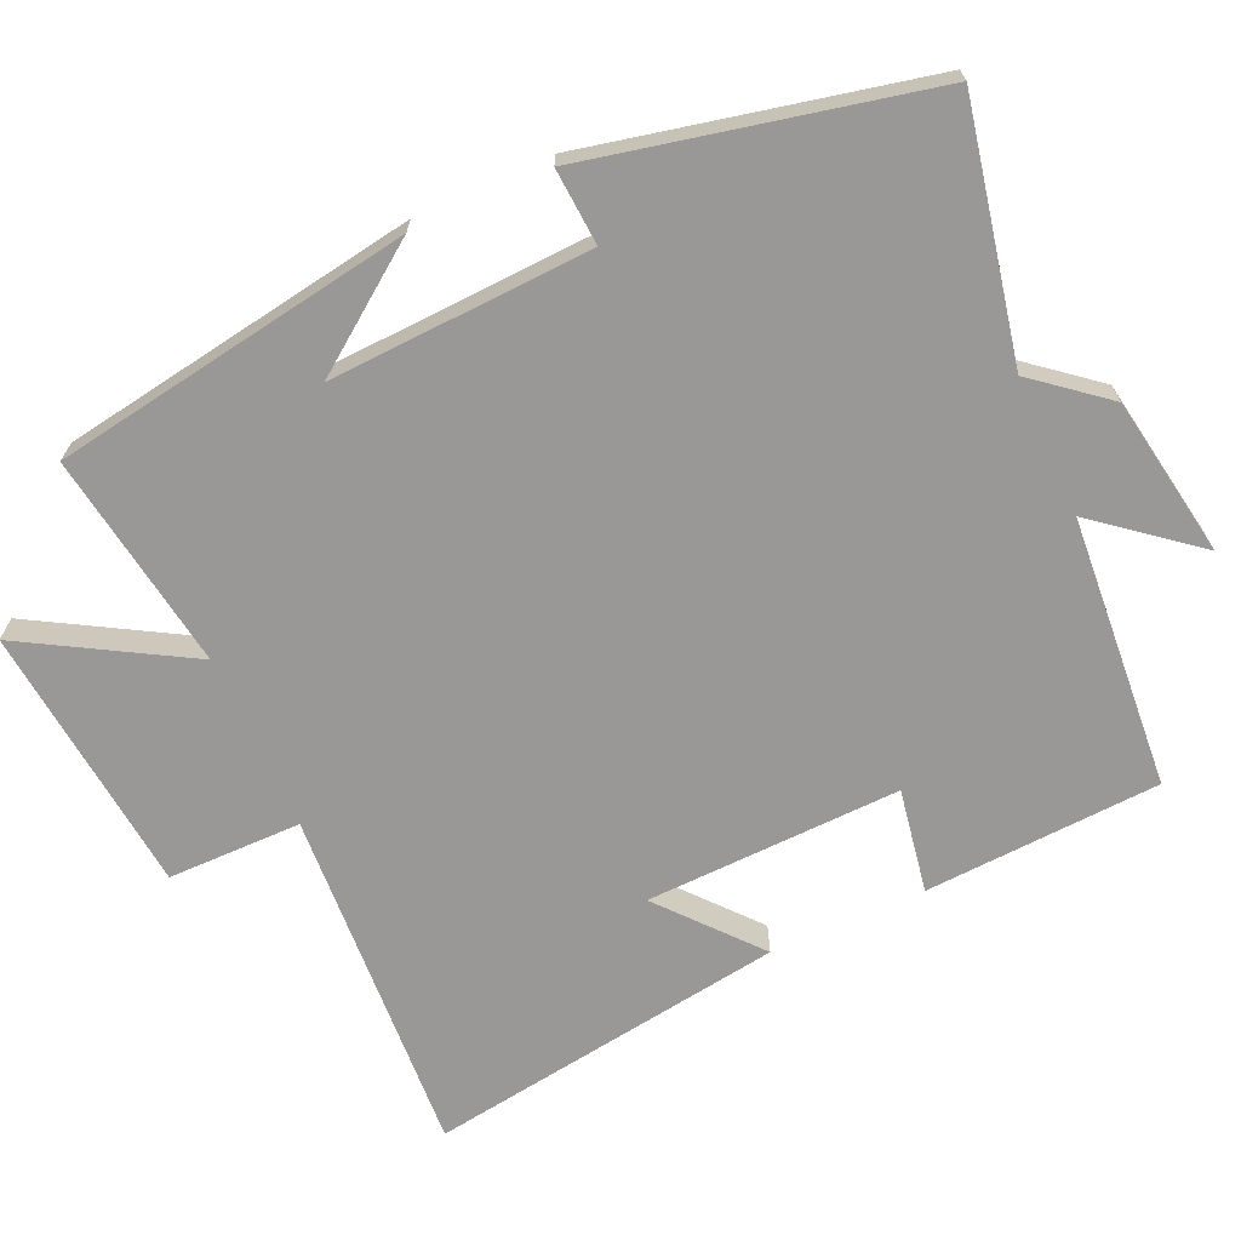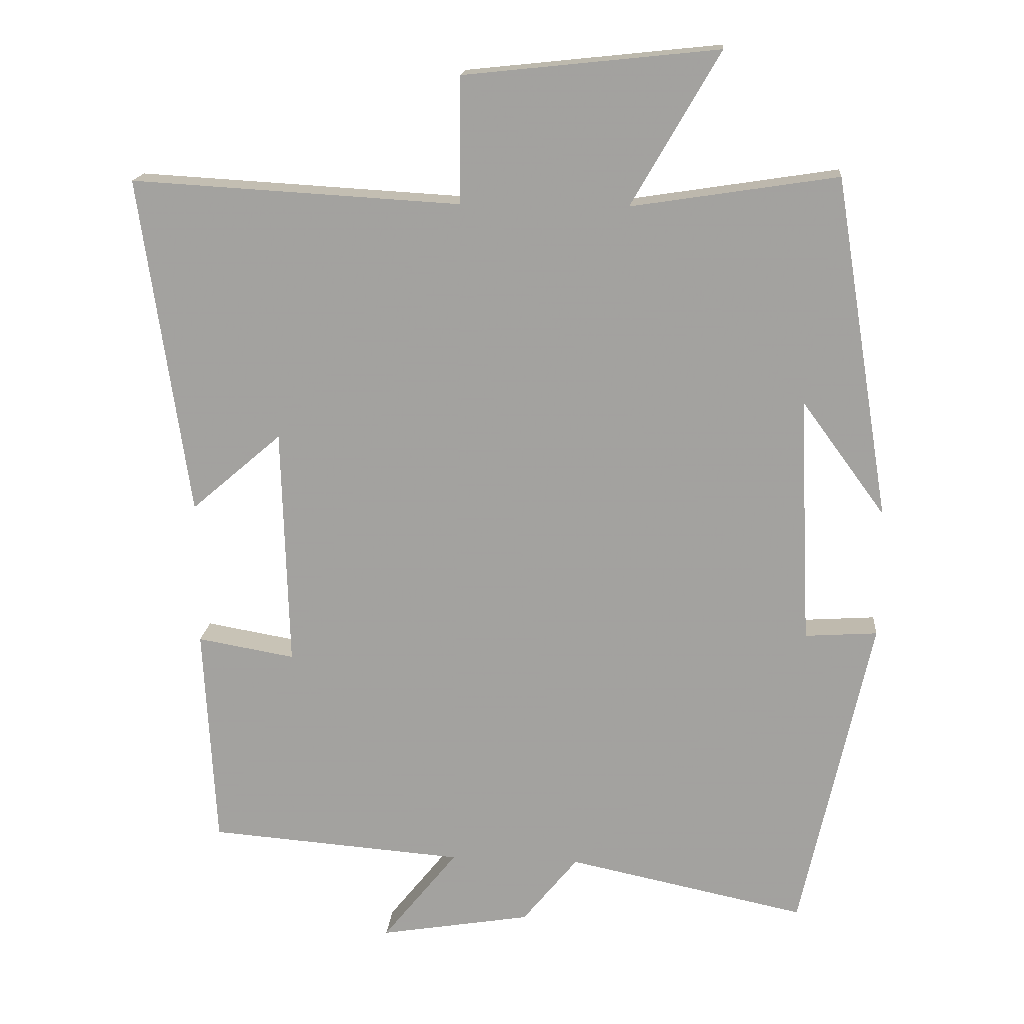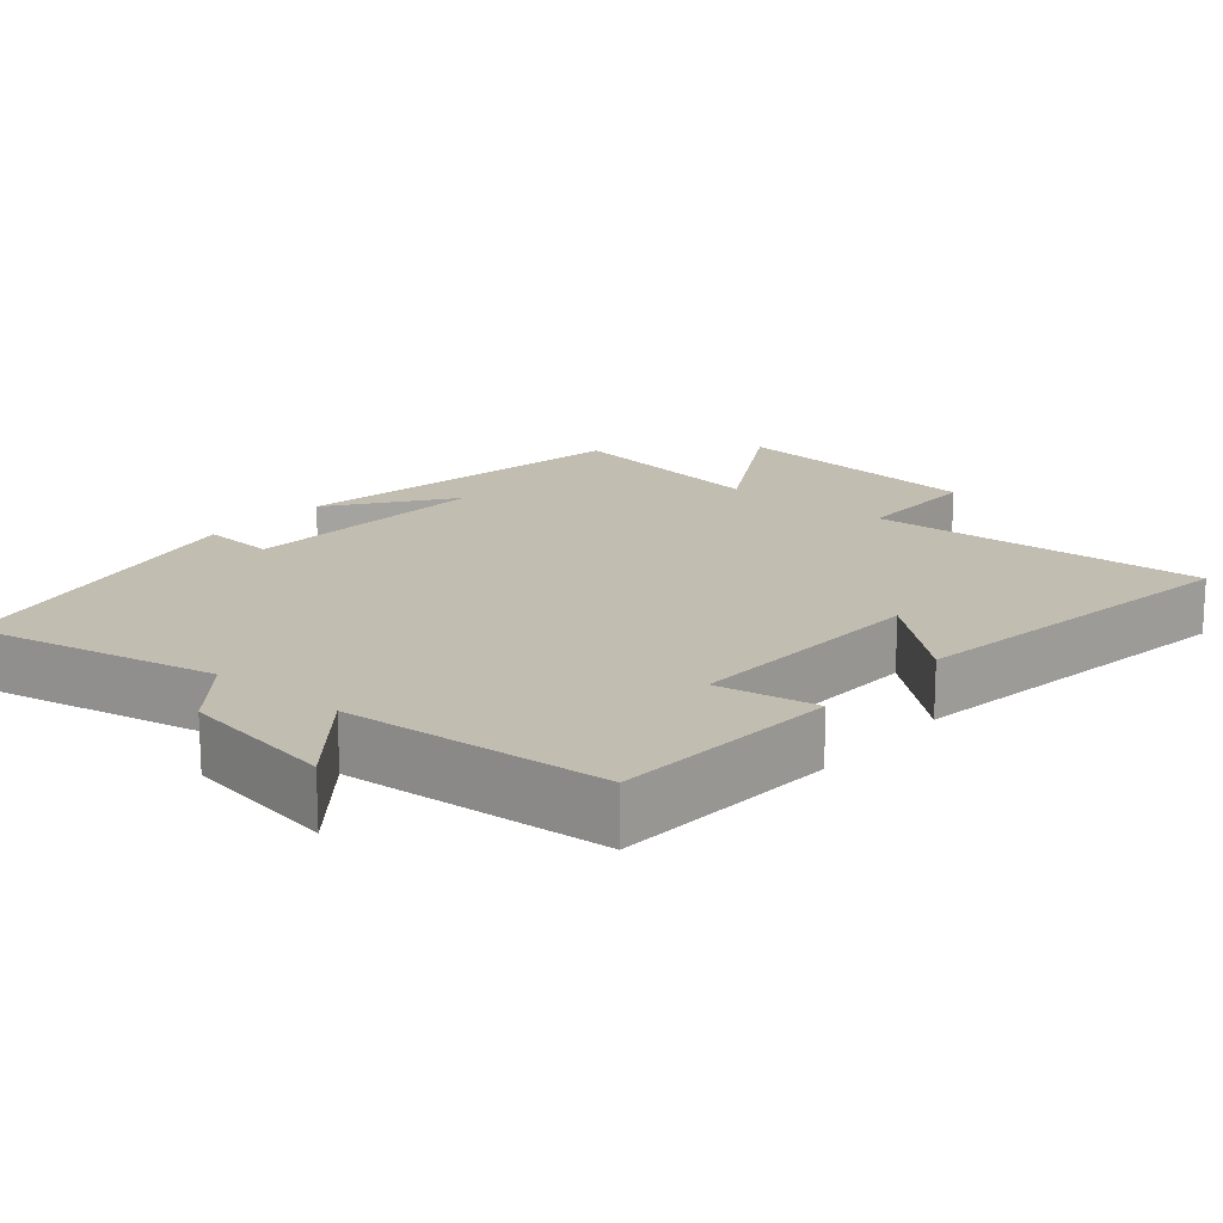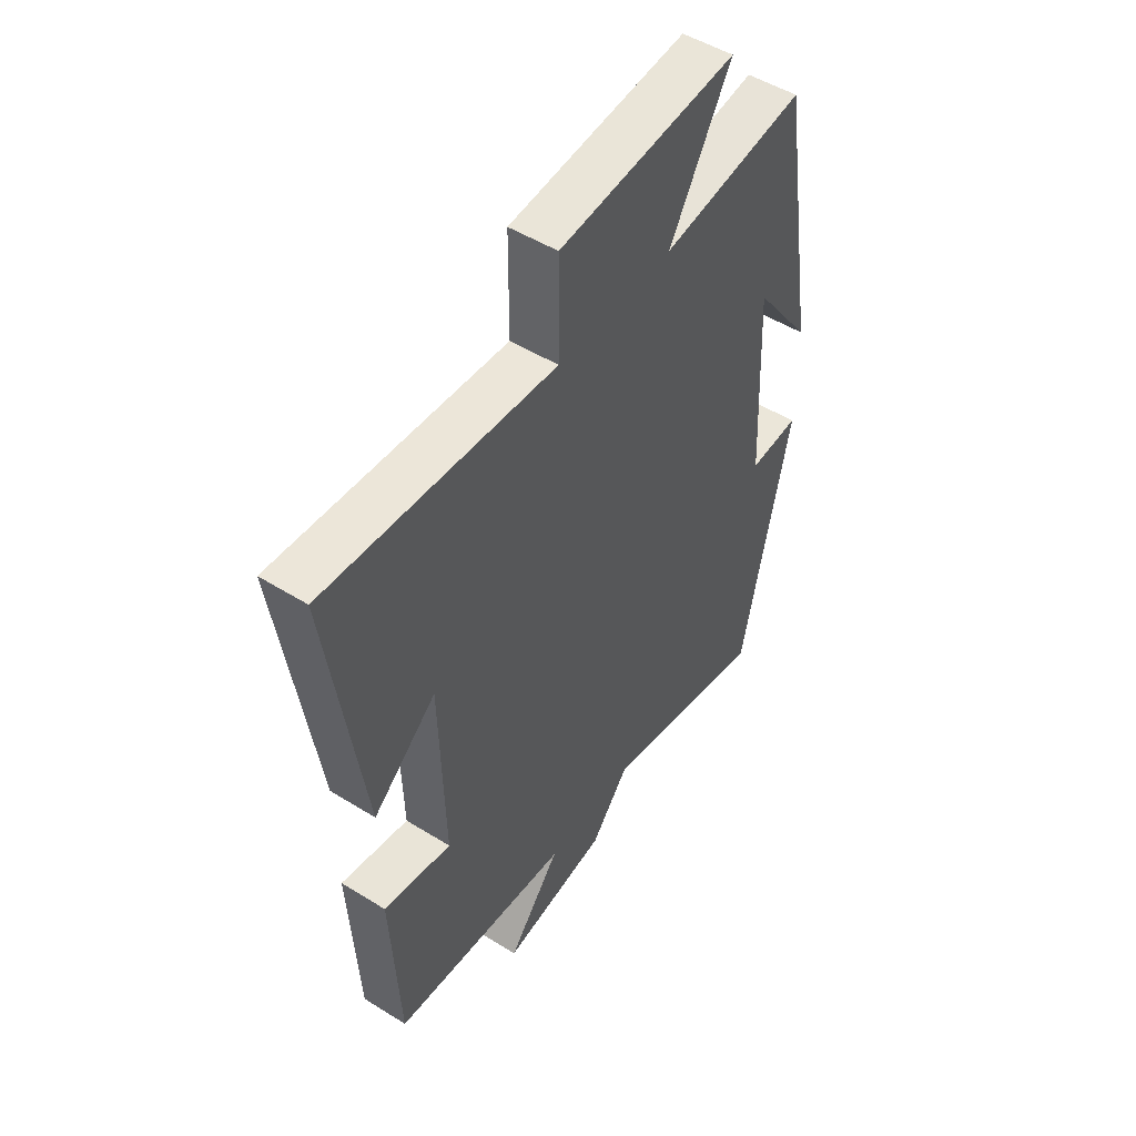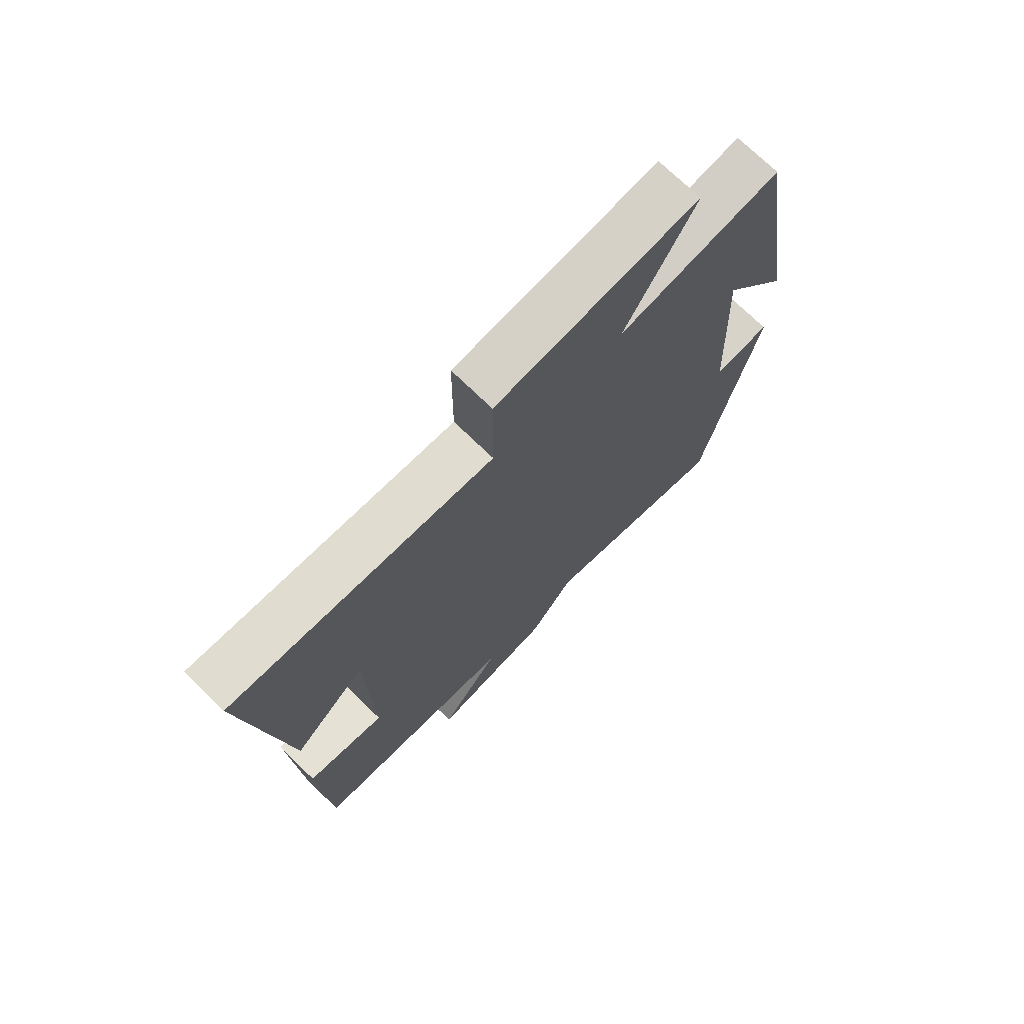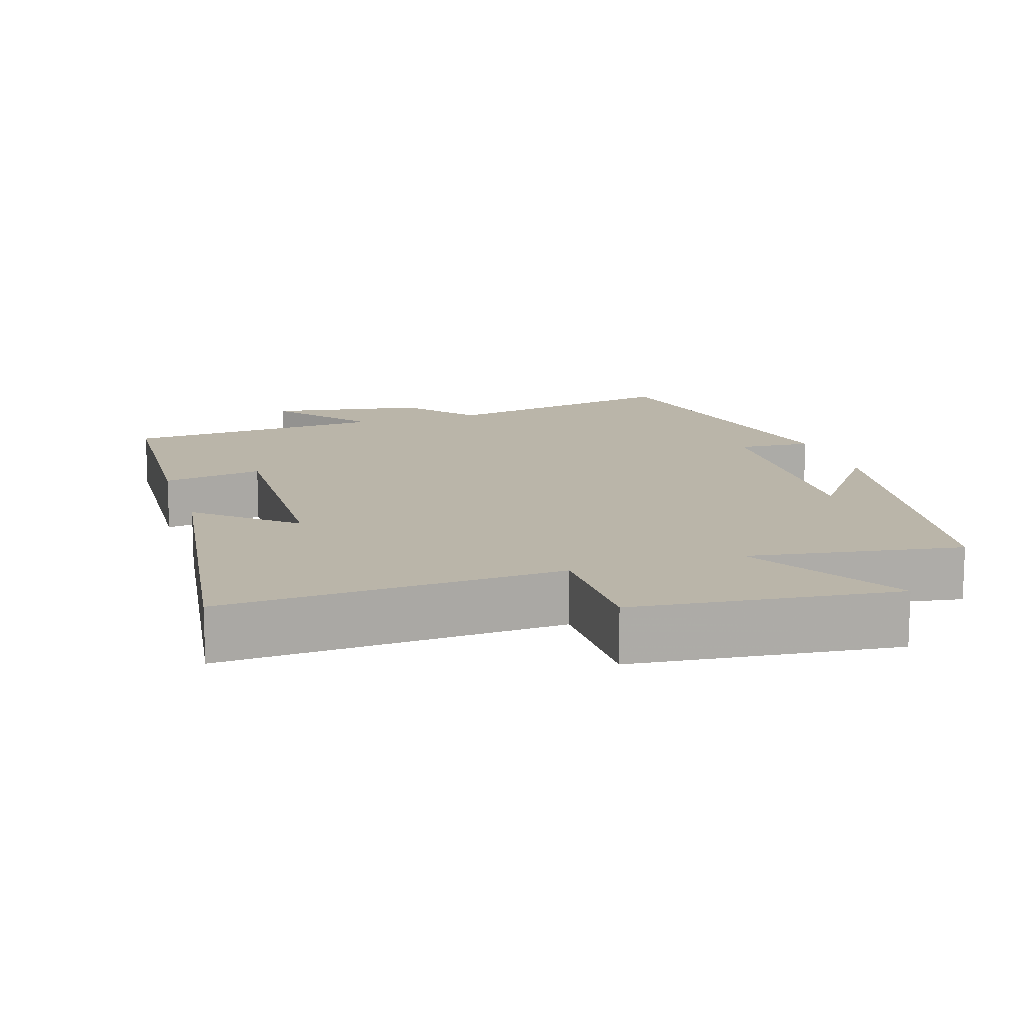
<metadata>
{"format":"obj","ext":"obj","renderer":"f3d","projection":"perspective","resolution":1024,"background":"white","views":[{"elev":-68.6,"azim":114.2,"up":"+Y"},{"elev":16.8,"azim":4.9,"up":"+Z"},{"elev":17.0,"azim":-139.6,"up":"+Y"},{"elev":49.8,"azim":-55.5,"up":"+Z"},{"elev":72.3,"azim":-45.7,"up":"+Z"},{"elev":13.5,"azim":-17.6,"up":"+Y"}]}
</metadata>
<code>
v -0.57 0.07 0.527
v -0.105 0.07 0.5
v -0.104 0.07 0.678
v 0.256 0.07 0.716
v 0.131 0.07 0.5
v 0.422 0.07 0.545
v 0.5 0.07 0.064
v 0.382 0.07 0.225
v 0.398 0.07 -0.125
v 0.5 0.07 -0.118
v 0.401 0.07 -0.57
v 0.065 0.07 -0.5
v -0.013 0.07 -0.596
v -0.227 0.07 -0.632
v -0.121 0.07 -0.5
v -0.483 0.07 -0.472
v -0.5 0.07 -0.158
v -0.362 0.07 -0.182
v -0.372 0.07 0.158
v -0.5 0.07 0.048
v -0.57 0 0.527
v -0.105 0 0.5
v -0.104 0 0.678
v 0.256 0 0.716
v 0.131 0 0.5
v 0.422 0 0.545
v 0.5 0 0.064
v 0.382 0 0.225
v 0.398 0 -0.125
v 0.5 0 -0.118
v 0.401 0 -0.57
v 0.065 0 -0.5
v -0.013 0 -0.596
v -0.227 0 -0.632
v -0.121 0 -0.5
v -0.483 0 -0.472
v -0.5 0 -0.158
v -0.362 0 -0.182
v -0.372 0 0.158
v -0.5 0 0.048
f 19 20 1 2
f 18 19 2
f 15 16 17 18
f 15 18 2
f 12 13 14 15
f 12 15 2
f 9 10 11 12
f 8 9 12 2
f 6 7 8
f 5 6 8
f 5 8 2 3
f 3 4 5
f 22 21 40 39
f 22 39 38
f 38 37 36 35
f 22 38 35
f 35 34 33 32
f 22 35 32
f 32 31 30 29
f 22 32 29 28
f 28 27 26
f 28 26 25
f 23 22 28 25
f 25 24 23
f 1 21 22 2
f 2 22 23 3
f 3 23 24 4
f 4 24 25 5
f 5 25 26 6
f 6 26 27 7
f 7 27 28 8
f 8 28 29 9
f 9 29 30 10
f 10 30 31 11
f 11 31 32 12
f 12 32 33 13
f 13 33 34 14
f 14 34 35 15
f 15 35 36 16
f 16 36 37 17
f 17 37 38 18
f 18 38 39 19
f 19 39 40 20
f 20 40 21 1

</code>
